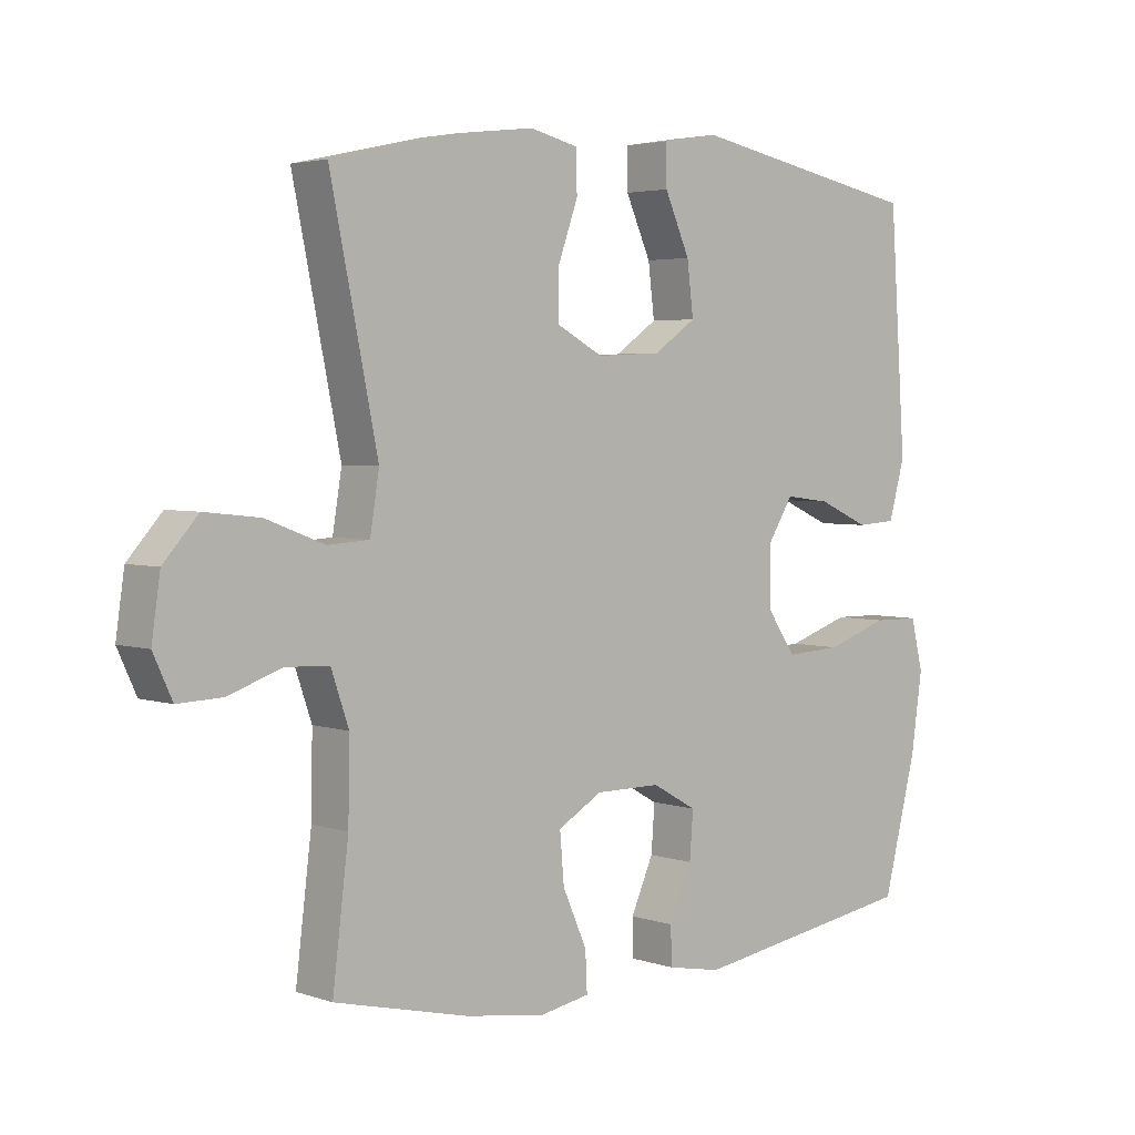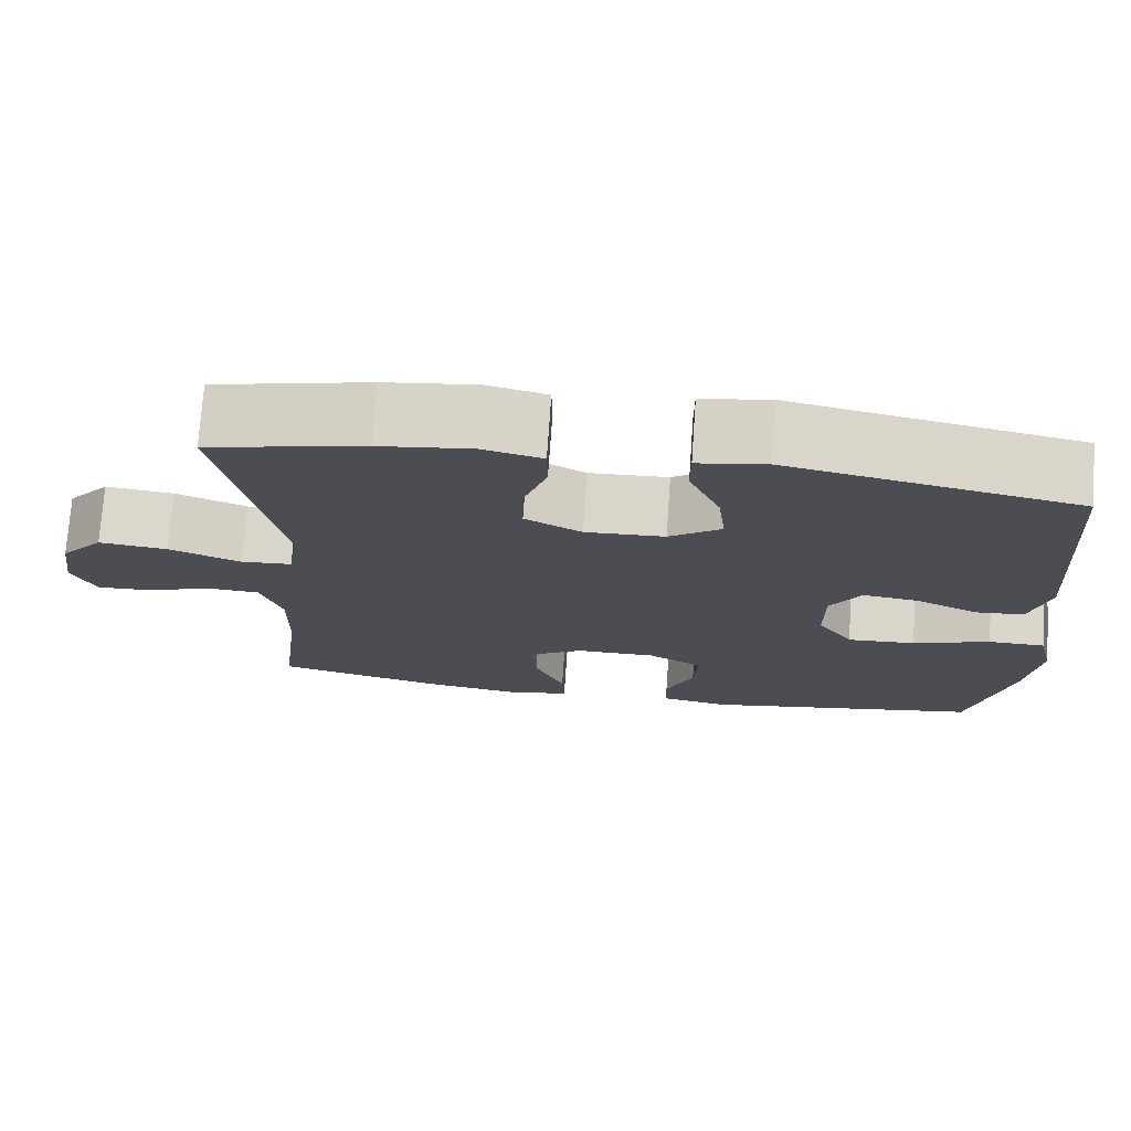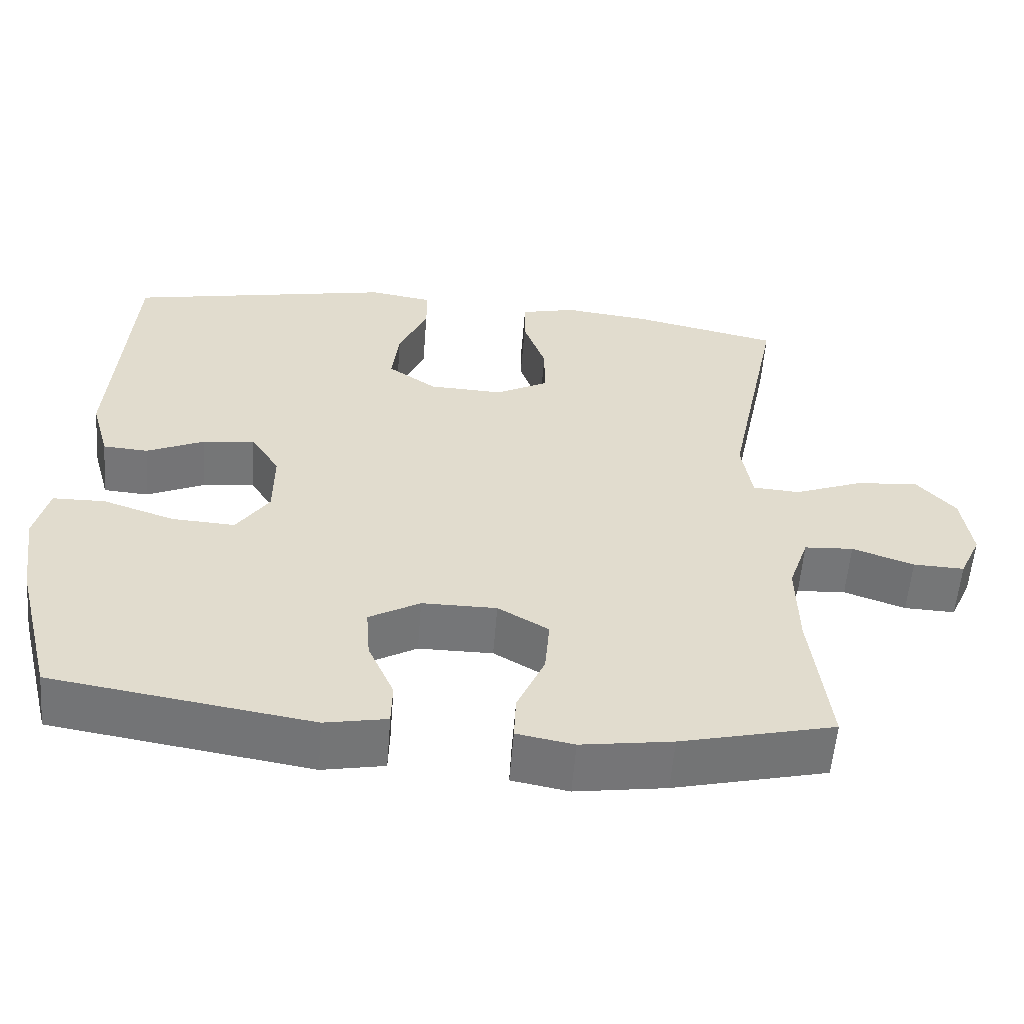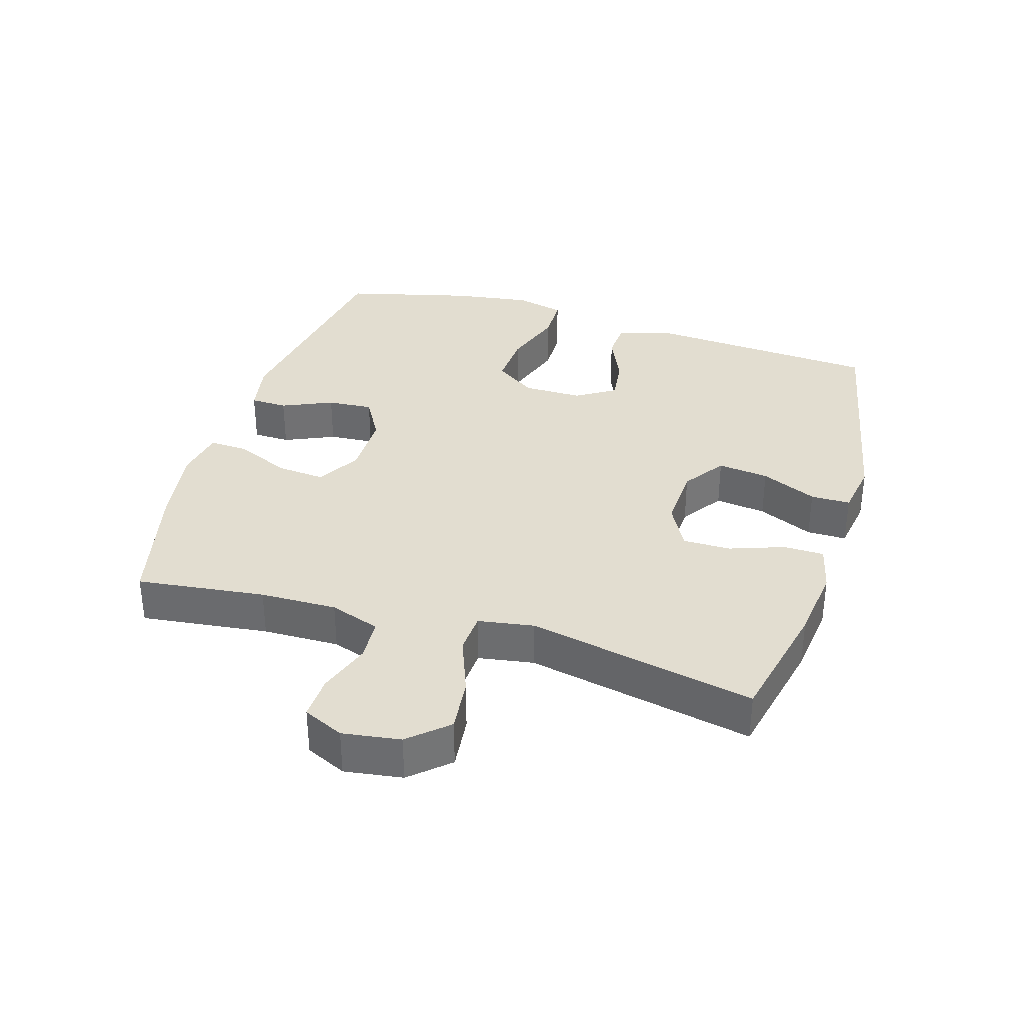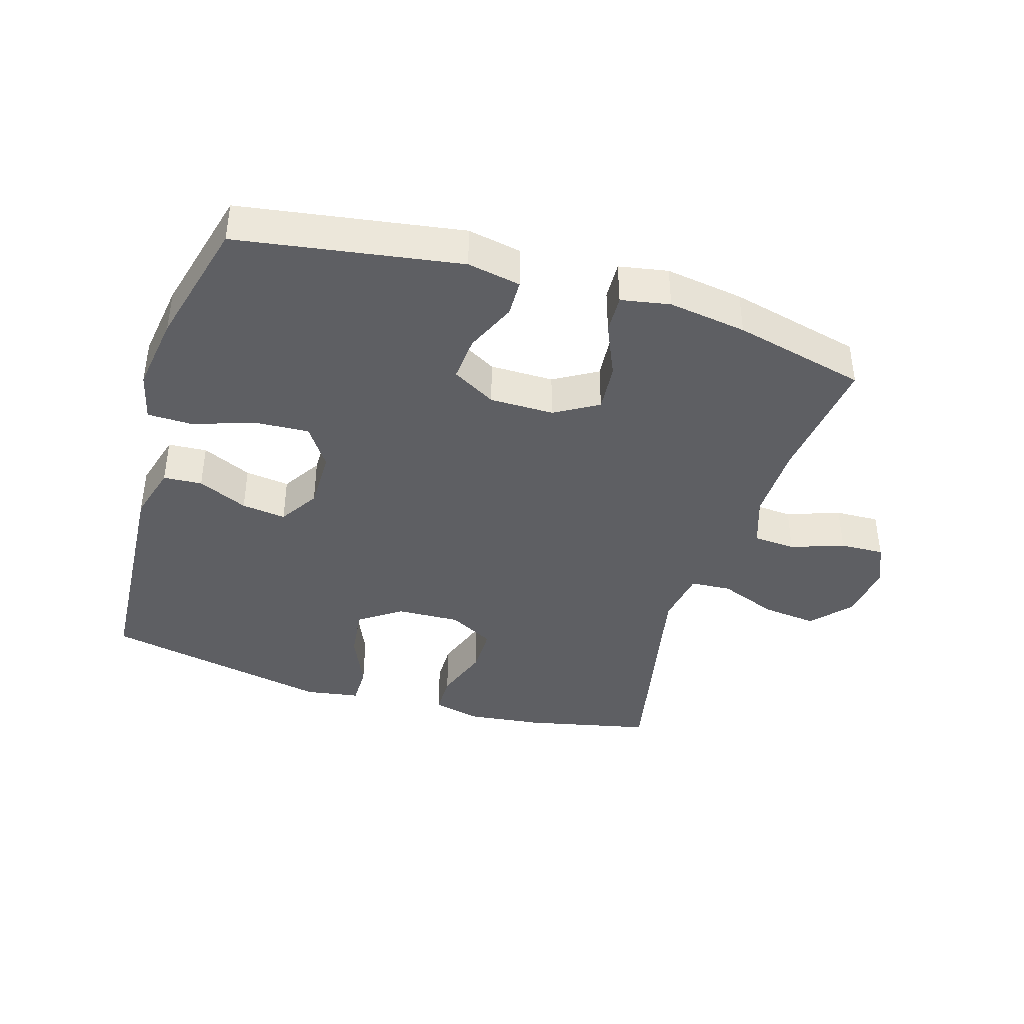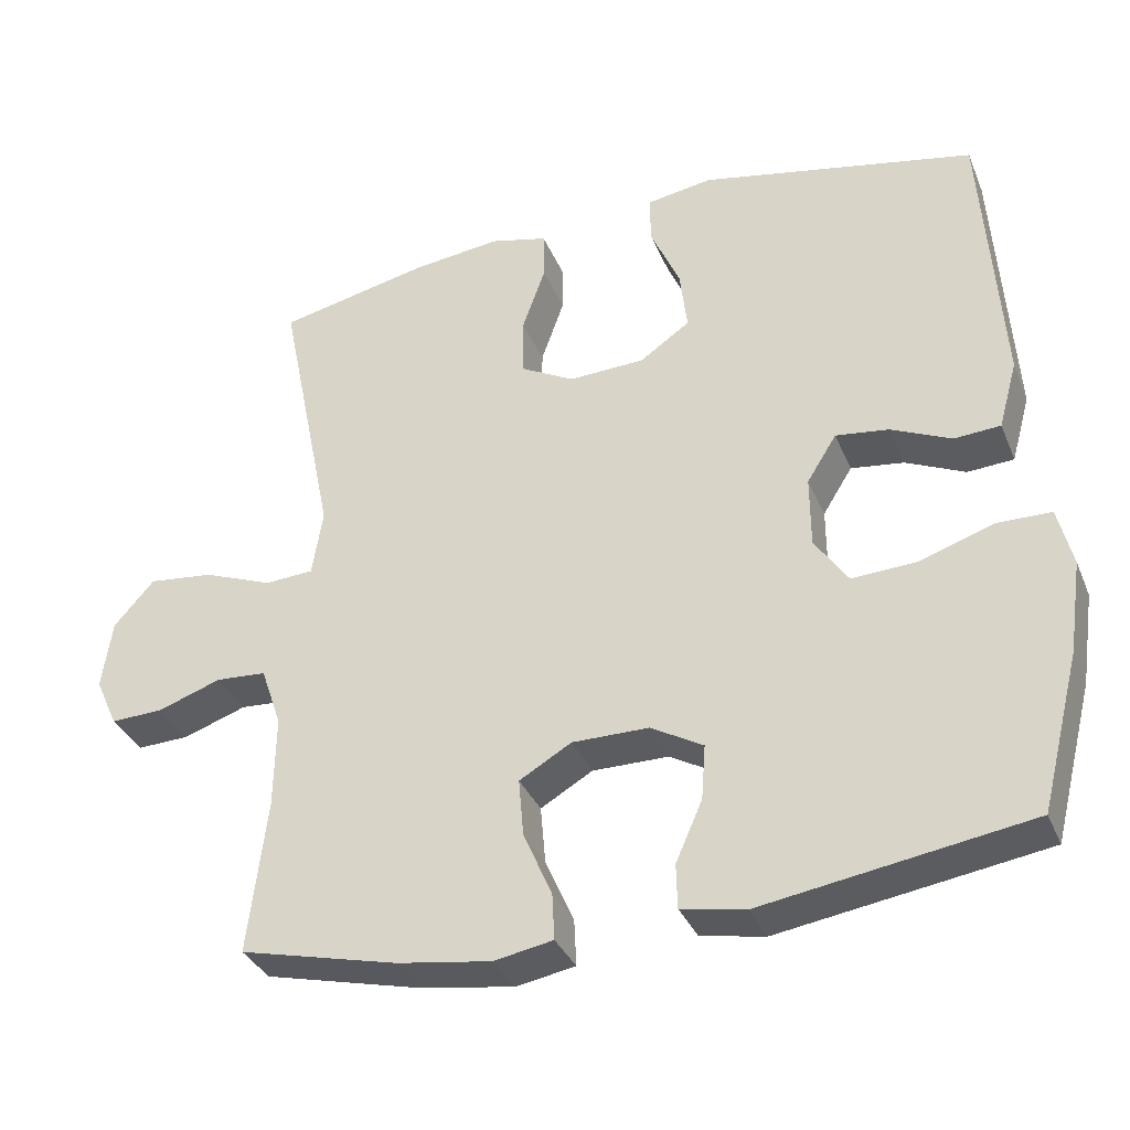
<metadata>
{"format":"obj","ext":"obj","renderer":"f3d","projection":"perspective","resolution":1024,"background":"white","views":[{"elev":3.6,"azim":-41.8,"up":"+Z"},{"elev":73.6,"azim":4.0,"up":"+Z"},{"elev":-56.8,"azim":175.5,"up":"+Z"},{"elev":35.1,"azim":-73.2,"up":"+Y"},{"elev":-40.8,"azim":163.0,"up":"+Y"},{"elev":-34.2,"azim":20.5,"up":"+Z"}]}
</metadata>
<code>
o path1714_path1714.001
v -0.2712 0.0375 -0.5462
v -0.1472 0.0375 -0.5645
v -0.06945 0.0375 -0.5501
v -0.07236 0.0375 -0.4886
v -0.11 0.0375 -0.4033
v -0.1165 0.0375 -0.3269
v -0.0476 0.0375 -0.2865
v 0.0538 0.0375 -0.2865
v 0.1231 0.0375 -0.3256
v 0.1177 0.0375 -0.3977
v 0.08241 0.0375 -0.4779
v 0.08392 0.0375 -0.5365
v 0.1685 0.0375 -0.5523
v 0.5211 0.0375 -0.4963
v 0.5729 0.0375 -0.2921
v 0.5904 0.0375 -0.1706
v 0.5712 0.0375 -0.09273
v 0.4997 0.0375 -0.09177
v 0.4023 0.0375 -0.1248
v 0.3163 0.0375 -0.1297
v 0.272 0.0375 -0.0651
v 0.2716 0.0375 0.02873
v 0.3106 0.0375 0.09098
v 0.381 0.0375 0.082
v 0.4599 0.0375 0.04662
v 0.5213 0.0375 0.05082
v 0.546 0.0375 0.1399
v 0.5211 0.0375 0.5054
v 0.1575 0.0375 0.5774
v 0.07105 0.0375 0.5634
v 0.07108 0.0375 0.5005
v 0.1103 0.0375 0.4122
v 0.12 0.0375 0.3312
v 0.05389 0.0375 0.2854
v -0.04668 0.0375 0.281
v -0.1182 0.0375 0.3192
v -0.1181 0.0375 0.3951
v -0.08746 0.0375 0.4816
v -0.08833 0.0375 0.5457
v -0.1639 0.0375 0.5638
v -0.2821 0.0375 0.5496
v -0.4808 0.0375 0.5054
v -0.407 0.0375 0.1444
v -0.4213 0.0375 0.05637
v -0.4856 0.0375 0.05217
v -0.5772 0.0375 0.08722
v -0.6635 0.0375 0.09659
v -0.7172 0.0375 0.03602
v -0.7306 0.0375 -0.056
v -0.7011 0.0375 -0.1203
v -0.6317 0.0375 -0.1176
v -0.548 0.0375 -0.08818
v -0.481 0.0375 -0.0923
v -0.4538 0.0375 -0.1715
v -0.456 0.0375 -0.2931
v -0.4808 0.0375 -0.4963
v -0.2712 -0.0375 -0.5462
v -0.1472 -0.0375 -0.5645
v -0.06945 -0.0375 -0.5501
v -0.07236 -0.0375 -0.4886
v -0.11 -0.0375 -0.4033
v -0.1165 -0.0375 -0.3269
v -0.0476 -0.0375 -0.2865
v 0.0538 -0.0375 -0.2865
v 0.1231 -0.0375 -0.3256
v 0.1177 -0.0375 -0.3977
v 0.08241 -0.0375 -0.4779
v 0.08392 -0.0375 -0.5365
v 0.1685 -0.0375 -0.5523
v 0.5211 -0.0375 -0.4963
v 0.5729 -0.0375 -0.2921
v 0.5904 -0.0375 -0.1706
v 0.5712 -0.0375 -0.09273
v 0.4997 -0.0375 -0.09177
v 0.4023 -0.0375 -0.1248
v 0.3163 -0.0375 -0.1297
v 0.272 -0.0375 -0.0651
v 0.2716 -0.0375 0.02873
v 0.3106 -0.0375 0.09098
v 0.381 -0.0375 0.082
v 0.4599 -0.0375 0.04662
v 0.5213 -0.0375 0.05082
v 0.546 -0.0375 0.1399
v 0.5211 -0.0375 0.5054
v 0.1575 -0.0375 0.5774
v 0.07105 -0.0375 0.5634
v 0.07108 -0.0375 0.5005
v 0.1103 -0.0375 0.4122
v 0.12 -0.0375 0.3312
v 0.05389 -0.0375 0.2854
v -0.04668 -0.0375 0.281
v -0.1182 -0.0375 0.3192
v -0.1181 -0.0375 0.3951
v -0.08746 -0.0375 0.4816
v -0.08833 -0.0375 0.5457
v -0.1639 -0.0375 0.5638
v -0.2821 -0.0375 0.5496
v -0.4808 -0.0375 0.5054
v -0.407 -0.0375 0.1444
v -0.4213 -0.0375 0.05637
v -0.4856 -0.0375 0.05217
v -0.5772 -0.0375 0.08722
v -0.6635 -0.0375 0.09659
v -0.7172 -0.0375 0.03602
v -0.7306 -0.0375 -0.056
v -0.7011 -0.0375 -0.1203
v -0.6317 -0.0375 -0.1176
v -0.548 -0.0375 -0.08818
v -0.481 -0.0375 -0.0923
v -0.4538 -0.0375 -0.1715
v -0.456 -0.0375 -0.2931
v -0.4808 -0.0375 -0.4963
v -0.2712 0.0375 -0.5462
v -0.1472 0.0375 -0.5645
v -0.06945 0.0375 -0.5501
v -0.06945 0.0375 -0.5501
v 0.08392 0.0375 -0.5365
v 0.08392 0.0375 -0.5365
v 0.1685 0.0375 -0.5523
v -0.07236 0.0375 -0.4886
v 0.08241 0.0375 -0.4779
v -0.4808 0.0375 -0.4963
v -0.4808 0.0375 -0.4963
v 0.5211 0.0375 -0.4963
v 0.5211 0.0375 -0.4963
v -0.11 0.0375 -0.4033
v 0.1177 0.0375 -0.3977
v -0.456 0.0375 -0.2931
v 0.5729 0.0375 -0.2921
v -0.1165 0.0375 -0.3269
v -0.1165 0.0375 -0.3269
v 0.1231 0.0375 -0.3256
v 0.1231 0.0375 -0.3256
v -0.0476 0.0375 -0.2865
v 0.0538 0.0375 -0.2865
v -0.4538 0.0375 -0.1715
v 0.5904 0.0375 -0.1706
v -0.481 0.0375 -0.0923
v -0.481 0.0375 -0.0923
v 0.4023 0.0375 -0.1248
v 0.3163 0.0375 -0.1297
v 0.5712 0.0375 -0.09273
v 0.5712 0.0375 -0.09273
v 0.272 0.0375 -0.0651
v 0.4997 0.0375 -0.09177
v -0.7306 0.0375 -0.056
v -0.7011 0.0375 -0.1203
v -0.7011 0.0375 -0.1203
v -0.6317 0.0375 -0.1176
v -0.548 0.0375 -0.08818
v 0.2716 0.0375 0.02873
v -0.7172 0.0375 0.03602
v 0.3106 0.0375 0.09098
v 0.3106 0.0375 0.09098
v -0.6635 0.0375 0.09659
v 0.381 0.0375 0.082
v 0.4599 0.0375 0.04662
v 0.5213 0.0375 0.05082
v 0.5213 0.0375 0.05082
v 0.546 0.0375 0.1399
v -0.5772 0.0375 0.08722
v -0.4856 0.0375 0.05217
v -0.4213 0.0375 0.05637
v -0.4213 0.0375 0.05637
v -0.407 0.0375 0.1444
v 0.05389 0.0375 0.2854
v -0.04668 0.0375 0.281
v -0.1182 0.0375 0.3192
v -0.1182 0.0375 0.3192
v 0.12 0.0375 0.3312
v 0.12 0.0375 0.3312
v -0.1181 0.0375 0.3951
v 0.1103 0.0375 0.4122
v -0.08746 0.0375 0.4816
v -0.4808 0.0375 0.5054
v -0.4808 0.0375 0.5054
v 0.07108 0.0375 0.5005
v 0.5211 0.0375 0.5054
v 0.5211 0.0375 0.5054
v -0.08833 0.0375 0.5457
v -0.08833 0.0375 0.5457
v 0.07105 0.0375 0.5634
v 0.07105 0.0375 0.5634
v -0.2821 0.0375 0.5496
v -0.1639 0.0375 0.5638
v 0.1575 0.0375 0.5774
v -0.2712 -0.0375 -0.5462
v -0.1472 -0.0375 -0.5645
v -0.06945 -0.0375 -0.5501
v -0.06945 -0.0375 -0.5501
v 0.08392 -0.0375 -0.5365
v 0.08392 -0.0375 -0.5365
v 0.1685 -0.0375 -0.5523
v -0.07236 -0.0375 -0.4886
v 0.08241 -0.0375 -0.4779
v -0.4808 -0.0375 -0.4963
v -0.4808 -0.0375 -0.4963
v 0.5211 -0.0375 -0.4963
v 0.5211 -0.0375 -0.4963
v -0.11 -0.0375 -0.4033
v 0.1177 -0.0375 -0.3977
v -0.456 -0.0375 -0.2931
v 0.5729 -0.0375 -0.2921
v -0.1165 -0.0375 -0.3269
v -0.1165 -0.0375 -0.3269
v 0.1231 -0.0375 -0.3256
v 0.1231 -0.0375 -0.3256
v -0.0476 -0.0375 -0.2865
v 0.0538 -0.0375 -0.2865
v -0.4538 -0.0375 -0.1715
v 0.5904 -0.0375 -0.1706
v -0.481 -0.0375 -0.0923
v -0.481 -0.0375 -0.0923
v 0.4023 -0.0375 -0.1248
v 0.3163 -0.0375 -0.1297
v 0.5712 -0.0375 -0.09273
v 0.5712 -0.0375 -0.09273
v 0.272 -0.0375 -0.0651
v 0.4997 -0.0375 -0.09177
v -0.7306 -0.0375 -0.056
v -0.7011 -0.0375 -0.1203
v -0.7011 -0.0375 -0.1203
v -0.6317 -0.0375 -0.1176
v -0.548 -0.0375 -0.08818
v 0.2716 -0.0375 0.02873
v -0.7172 -0.0375 0.03602
v 0.3106 -0.0375 0.09098
v 0.3106 -0.0375 0.09098
v -0.6635 -0.0375 0.09659
v 0.381 -0.0375 0.082
v 0.4599 -0.0375 0.04662
v 0.5213 -0.0375 0.05082
v 0.5213 -0.0375 0.05082
v 0.546 -0.0375 0.1399
v -0.5772 -0.0375 0.08722
v -0.4856 -0.0375 0.05217
v -0.4213 -0.0375 0.05637
v -0.4213 -0.0375 0.05637
v -0.407 -0.0375 0.1444
v 0.05389 -0.0375 0.2854
v -0.04668 -0.0375 0.281
v -0.1182 -0.0375 0.3192
v -0.1182 -0.0375 0.3192
v 0.12 -0.0375 0.3312
v 0.12 -0.0375 0.3312
v -0.1181 -0.0375 0.3951
v 0.1103 -0.0375 0.4122
v -0.08746 -0.0375 0.4816
v -0.4808 -0.0375 0.5054
v -0.4808 -0.0375 0.5054
v 0.07108 -0.0375 0.5005
v 0.5211 -0.0375 0.5054
v 0.5211 -0.0375 0.5054
v -0.08833 -0.0375 0.5457
v -0.08833 -0.0375 0.5457
v 0.07105 -0.0375 0.5634
v 0.07105 -0.0375 0.5634
v -0.2821 -0.0375 0.5496
v -0.1639 -0.0375 0.5638
v 0.1575 -0.0375 0.5774
f 198 201 193
f 240 227 244
f 187 202 196
f 209 225 208
f 219 211 216
f 215 218 206
f 226 235 229
f 248 259 246
f 225 241 208
f 230 252 227
f 223 226 220
f 224 235 226
f 194 188 189
f 204 187 200
f 193 195 191
f 227 240 225
f 232 234 231
f 208 237 204
f 260 247 252
f 206 201 198
f 218 225 209
f 247 244 252
f 237 241 239
f 258 242 246
f 210 237 212
f 231 234 230
f 239 242 258
f 214 211 219
f 200 188 194
f 211 214 203
f 187 204 202
f 203 215 198
f 215 203 214
f 225 240 241
f 258 246 259
f 254 259 248
f 239 258 249
f 251 260 256
f 201 195 193
f 206 218 209
f 241 237 208
f 224 226 223
f 237 236 212
f 188 200 187
f 252 244 227
f 247 260 251
f 223 220 221
f 234 252 230
f 204 237 210
f 212 236 224
f 204 210 202
f 235 224 236
f 239 241 242
f 198 215 206
f 1 2 58 57
f 2 116 190 58
f 118 13 69 192
f 3 4 60 59
f 11 12 68 67
f 123 1 57 197
f 13 125 199 69
f 4 5 61 60
f 10 11 67 66
f 55 56 112 111
f 14 15 71 70
f 5 131 205 61
f 133 10 66 207
f 6 7 63 62
f 8 9 65 64
f 54 55 111 110
f 15 16 72 71
f 7 8 64 63
f 139 54 110 213
f 19 20 76 75
f 16 143 217 72
f 20 21 77 76
f 18 19 75 74
f 17 18 74 73
f 49 148 222 105
f 50 51 107 106
f 51 52 108 107
f 52 53 109 108
f 21 22 78 77
f 48 49 105 104
f 22 154 228 78
f 47 48 104 103
f 24 25 81 80
f 25 159 233 81
f 26 27 83 82
f 46 47 103 102
f 45 46 102 101
f 164 45 101 238
f 43 44 100 99
f 23 24 80 79
f 34 35 91 90
f 35 169 243 91
f 171 34 90 245
f 36 37 93 92
f 32 33 89 88
f 37 38 94 93
f 176 43 99 250
f 31 32 88 87
f 27 179 253 83
f 38 181 255 94
f 183 31 87 257
f 41 42 98 97
f 40 41 97 96
f 39 40 96 95
f 29 30 86 85
f 28 29 85 84
f 124 119 127
f 166 170 153
f 113 122 128
f 135 134 151
f 145 142 137
f 141 132 144
f 152 155 161
f 174 172 185
f 151 134 167
f 156 153 178
f 149 146 152
f 150 152 161
f 120 115 114
f 130 126 113
f 119 117 121
f 153 151 166
f 158 157 160
f 134 130 163
f 186 178 173
f 132 124 127
f 144 135 151
f 173 178 170
f 163 165 167
f 184 172 168
f 136 138 163
f 157 156 160
f 165 184 168
f 140 145 137
f 126 120 114
f 137 129 140
f 113 128 130
f 129 124 141
f 141 140 129
f 151 167 166
f 184 185 172
f 180 174 185
f 165 175 184
f 177 182 186
f 127 119 121
f 132 135 144
f 167 134 163
f 150 149 152
f 163 138 162
f 114 113 126
f 178 153 170
f 173 177 186
f 149 147 146
f 160 156 178
f 130 136 163
f 138 150 162
f 130 128 136
f 161 162 150
f 165 168 167
f 124 132 141

</code>
